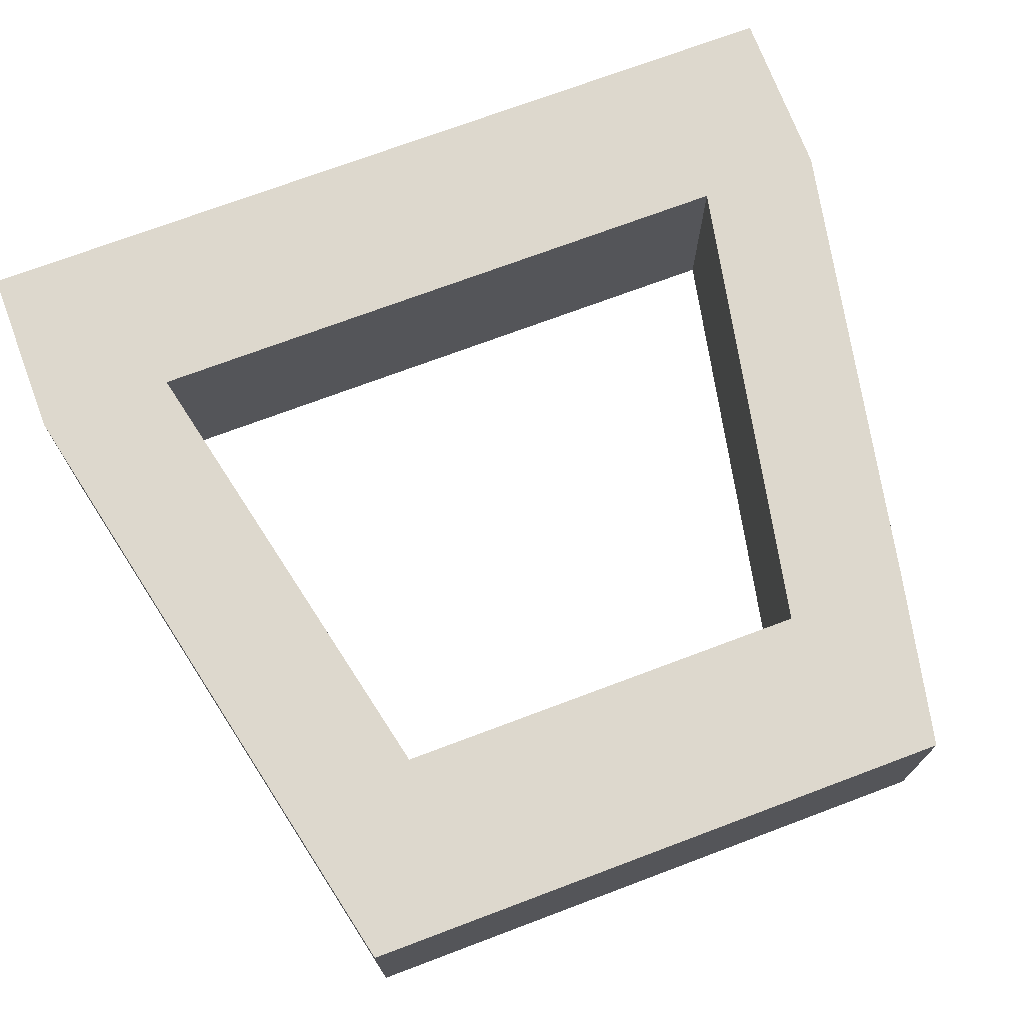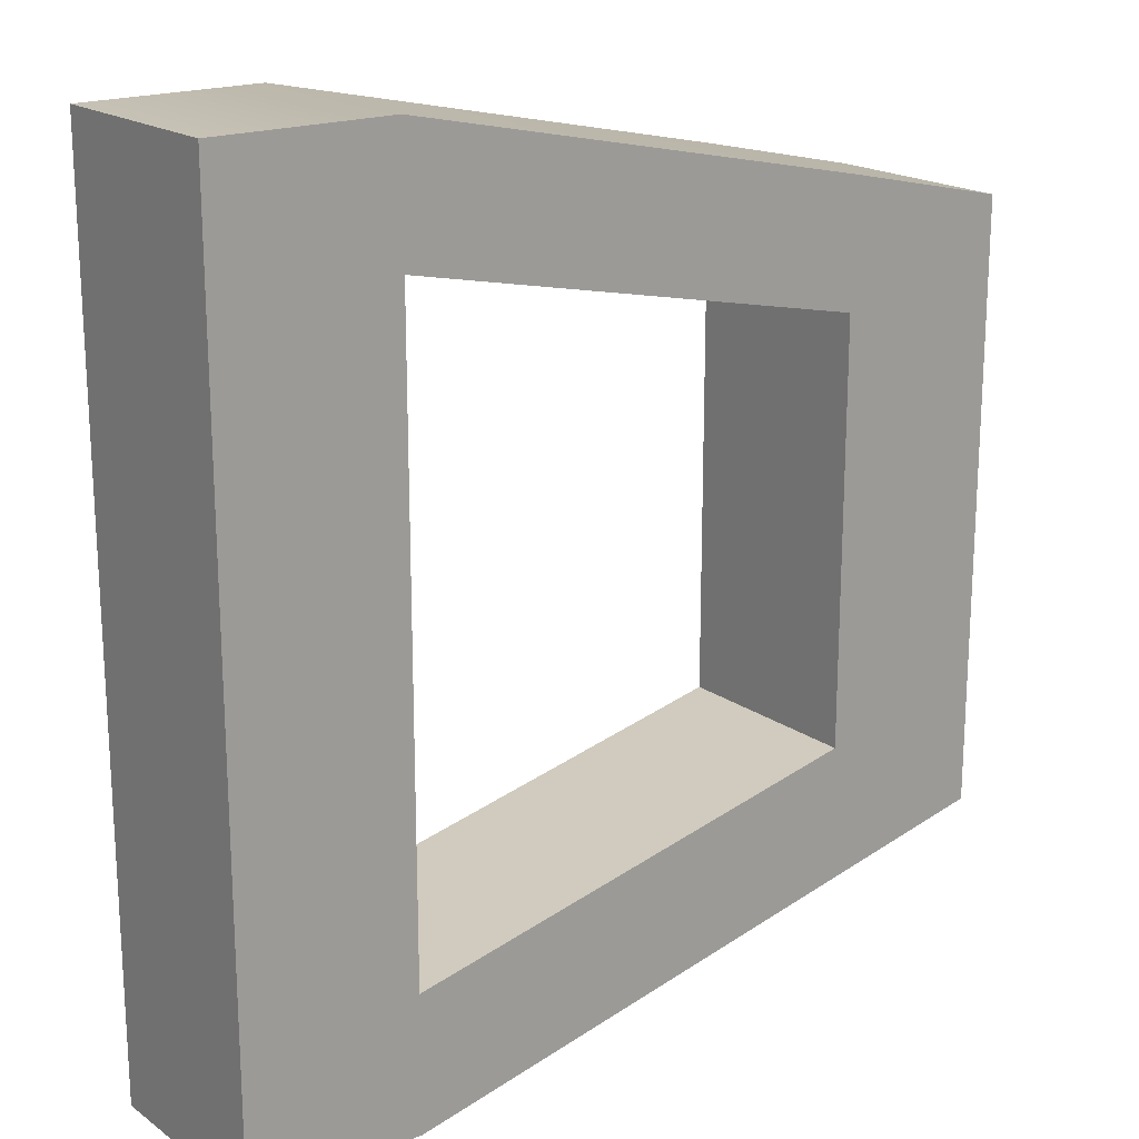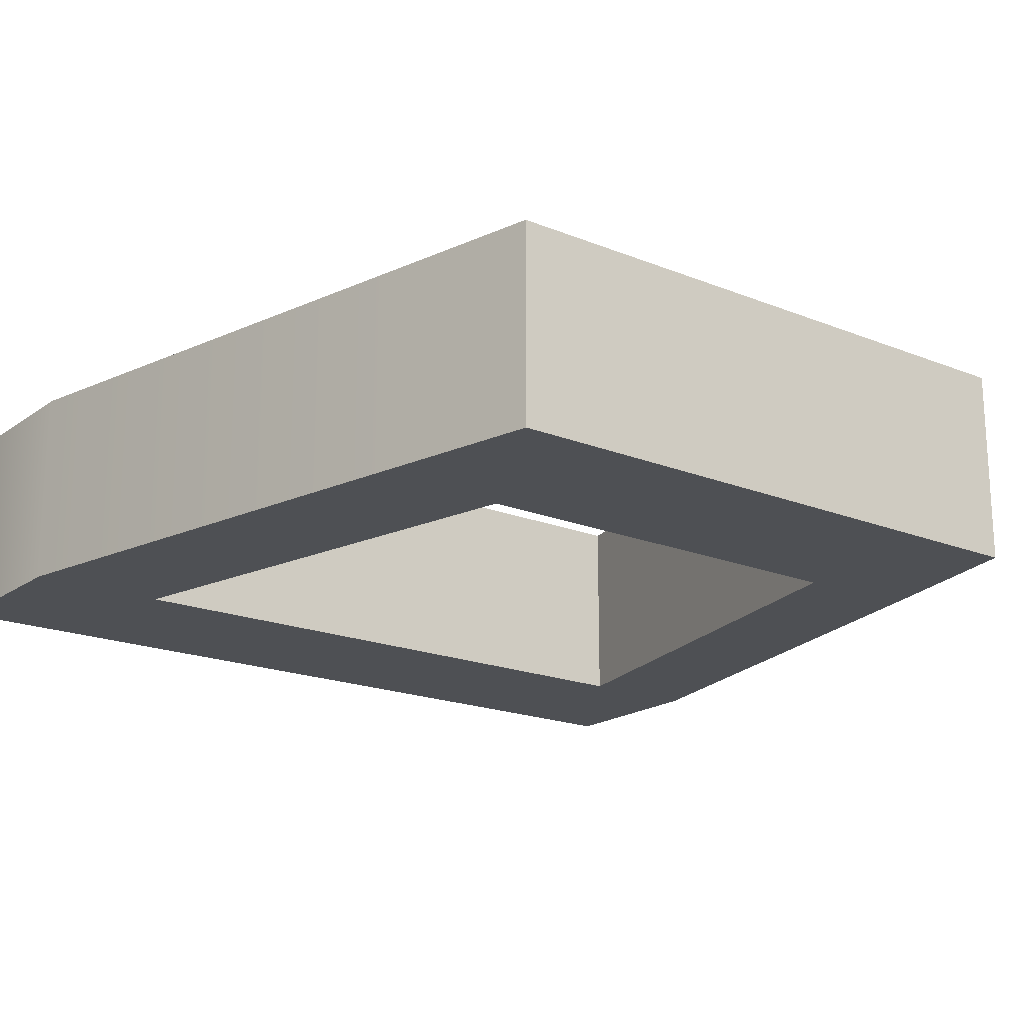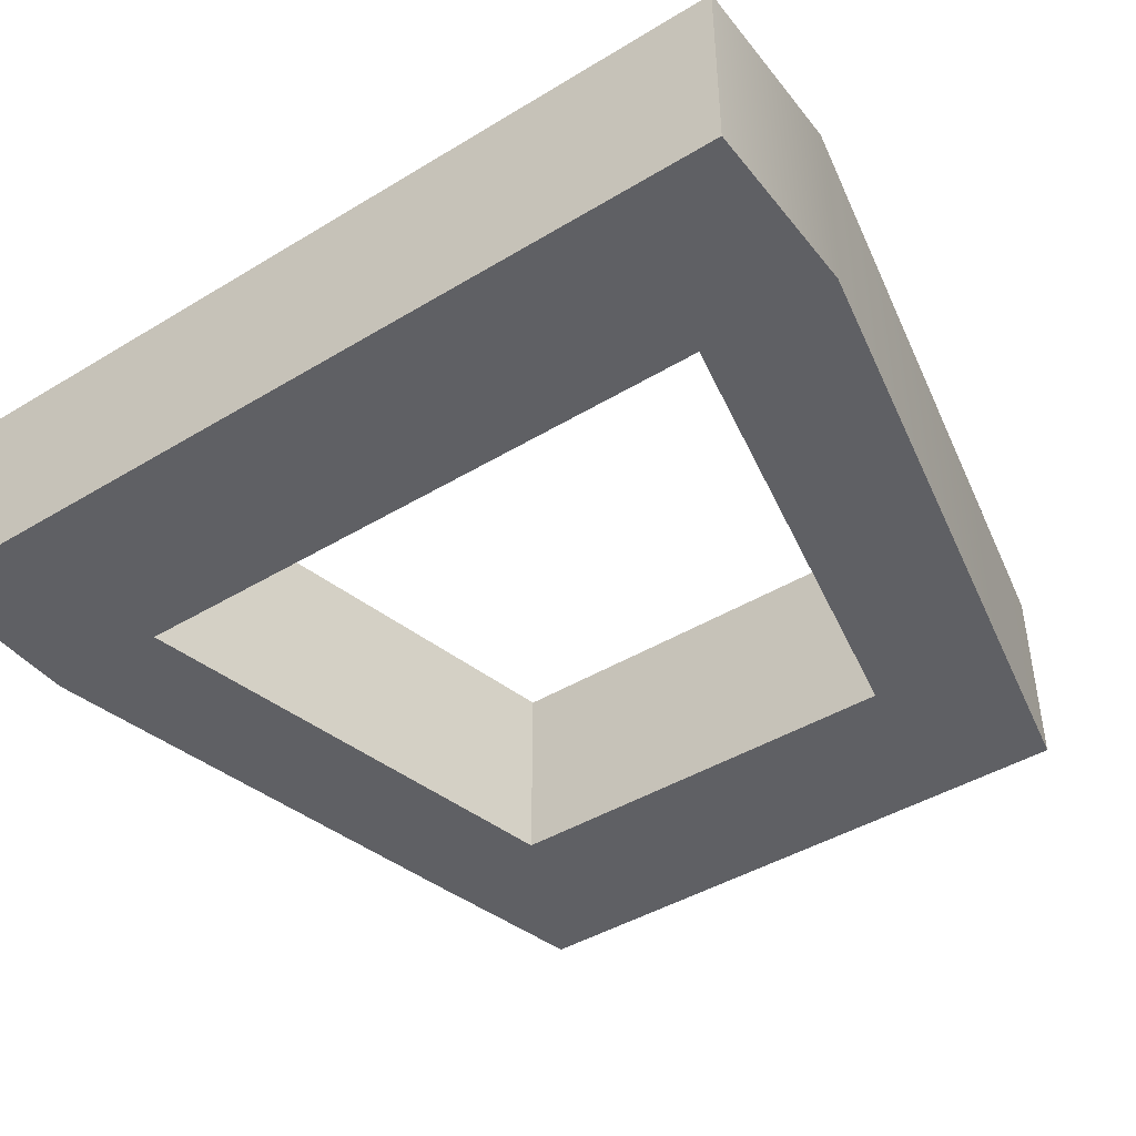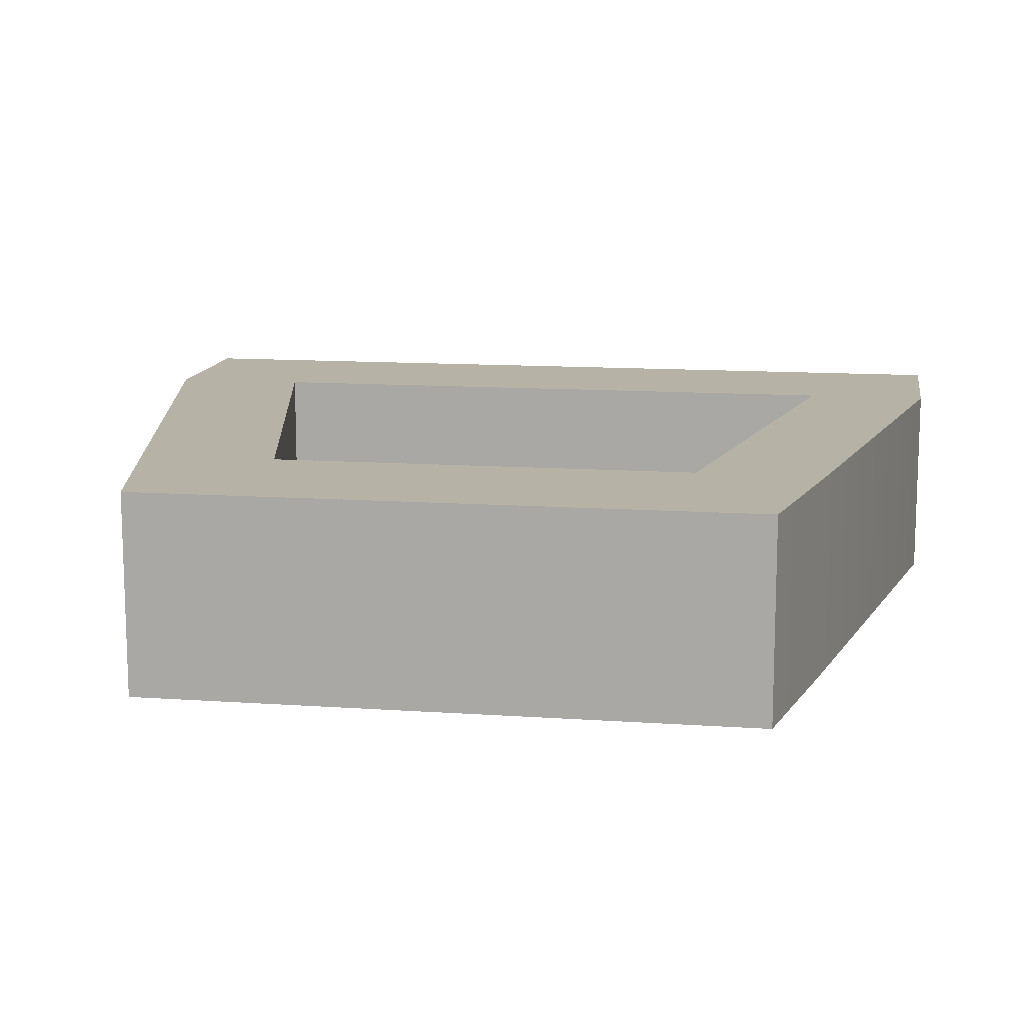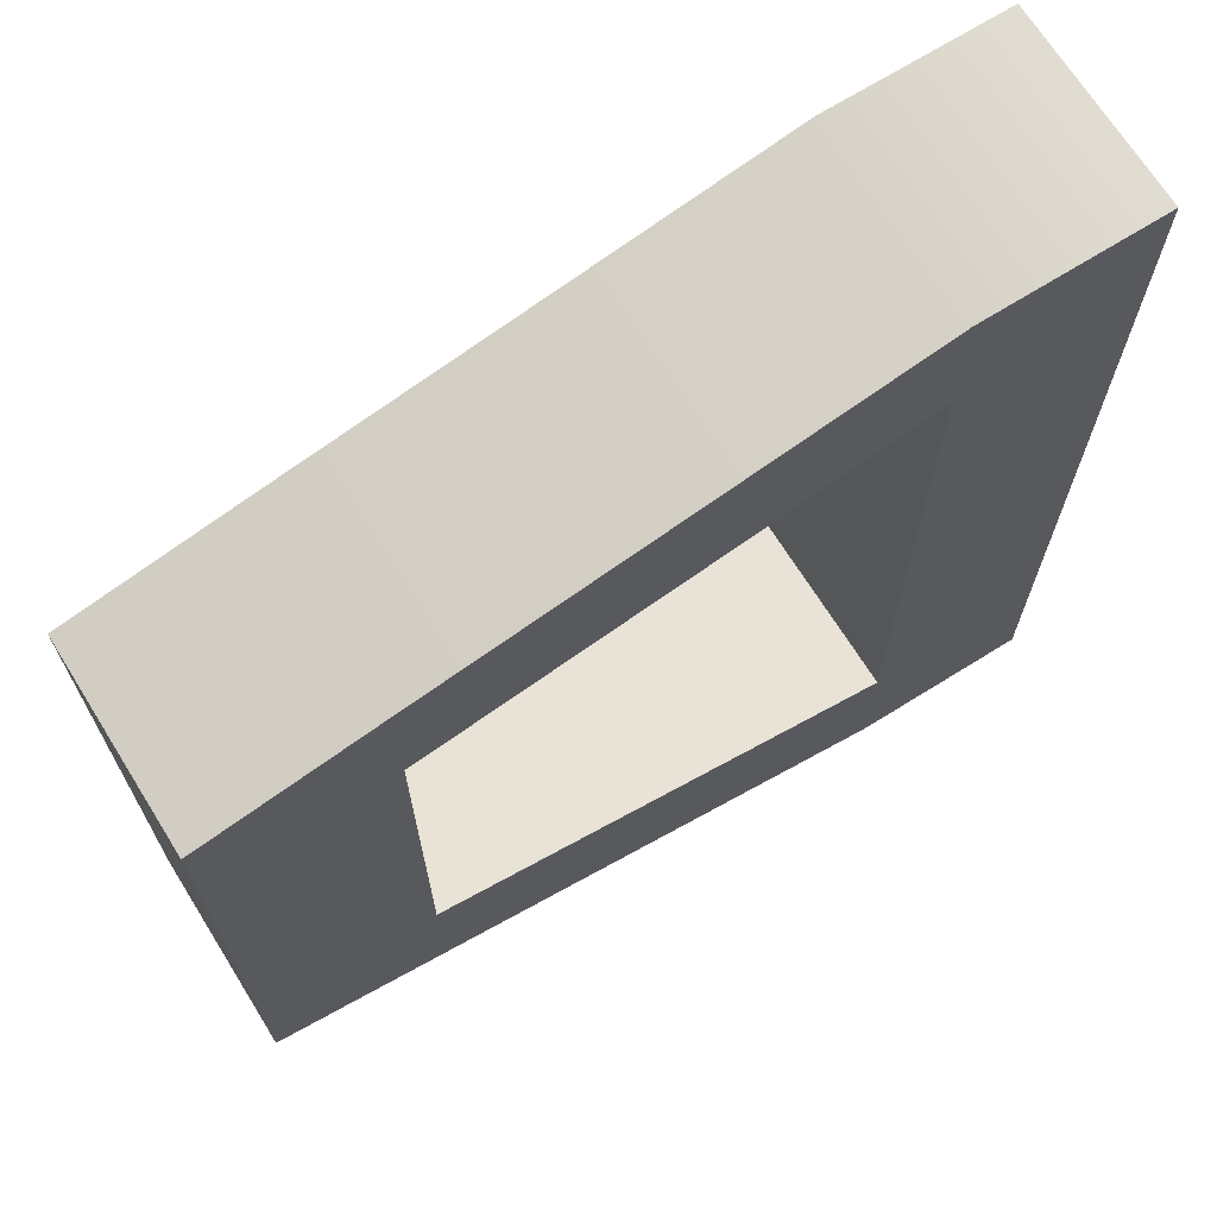
<metadata>
{"format":"obj","ext":"obj","renderer":"f3d","projection":"perspective","resolution":1024,"background":"white","views":[{"elev":72.3,"azim":69.4,"up":"+Z"},{"elev":19.0,"azim":-37.5,"up":"+Y"},{"elev":-19.0,"azim":52.7,"up":"+Z"},{"elev":-43.6,"azim":-54.5,"up":"+Z"},{"elev":12.5,"azim":99.2,"up":"+Z"},{"elev":69.2,"azim":148.0,"up":"+Y"}]}
</metadata>
<code>
g default
v 4.549 -0.5 0.5
v 5.442 -0.5 0.5
v 4.549 2.651 0.5
v 5.442 2.651 0.5
v 4.549 2.651 -0.5
v 5.442 2.651 -0.5
v 4.549 -0.5 -0.5
v 5.442 -0.5 -0.5
v 4.549 3.28 0.5
v 5.442 3.28 0.5
v 5.442 3.28 -0.5
v 4.549 3.28 -0.5
v 4.549 -1.192 -0.5
v 5.442 -1.192 -0.5
v 5.442 -1.192 0.5
v 4.549 -1.192 0.5
v 7.847 2.148 0.5
v 7.847 2.148 -0.5
v 7.847 2.776 -0.5
v 7.847 2.776 0.5
v 7.847 0.02823 -0.5
v 7.847 0.02823 0.5
v 7.847 -0.6634 0.5
v 7.847 -0.6634 -0.5
v 8.727 2.148 0.5
v 8.727 2.148 -0.5
v 8.727 2.582 -0.5
v 8.727 2.582 0.5
v 8.727 0.02823 -0.5
v 8.727 0.02823 0.5
v 8.727 -0.4696 0.5
v 8.727 -0.4696 -0.5
g pCube2
f 1 2 3
f 3 2 4
f 9 10 12
f 12 10 11
f 5 6 7
f 7 6 8
f 13 14 16
f 16 14 15
f 2 8 4
f 4 8 6
f 7 1 5
f 5 1 3
f 3 4 9
f 9 4 10
f 25 26 28
f 28 26 27
f 6 5 11
f 11 5 12
f 5 3 12
f 12 3 9
f 7 8 13
f 13 8 14
f 29 30 32
f 32 30 31
f 2 1 15
f 15 1 16
f 1 7 16
f 16 7 13
f 4 6 17
f 17 6 18
f 11 19 6
f 6 19 18
f 11 10 19
f 19 10 20
f 10 4 20
f 20 4 17
f 8 2 21
f 21 2 22
f 15 23 2
f 2 23 22
f 15 14 23
f 23 14 24
f 14 8 24
f 24 8 21
f 17 18 25
f 25 18 26
f 19 27 18
f 18 27 26
f 19 20 27
f 27 20 28
f 20 17 28
f 28 17 25
f 23 31 22
f 22 31 30
f 23 24 31
f 31 24 32
f 24 21 32
f 32 21 29
f 21 22 18
f 18 22 17
f 22 30 17
f 17 30 25
f 30 29 25
f 25 29 26
f 29 21 26
f 26 21 18

</code>
